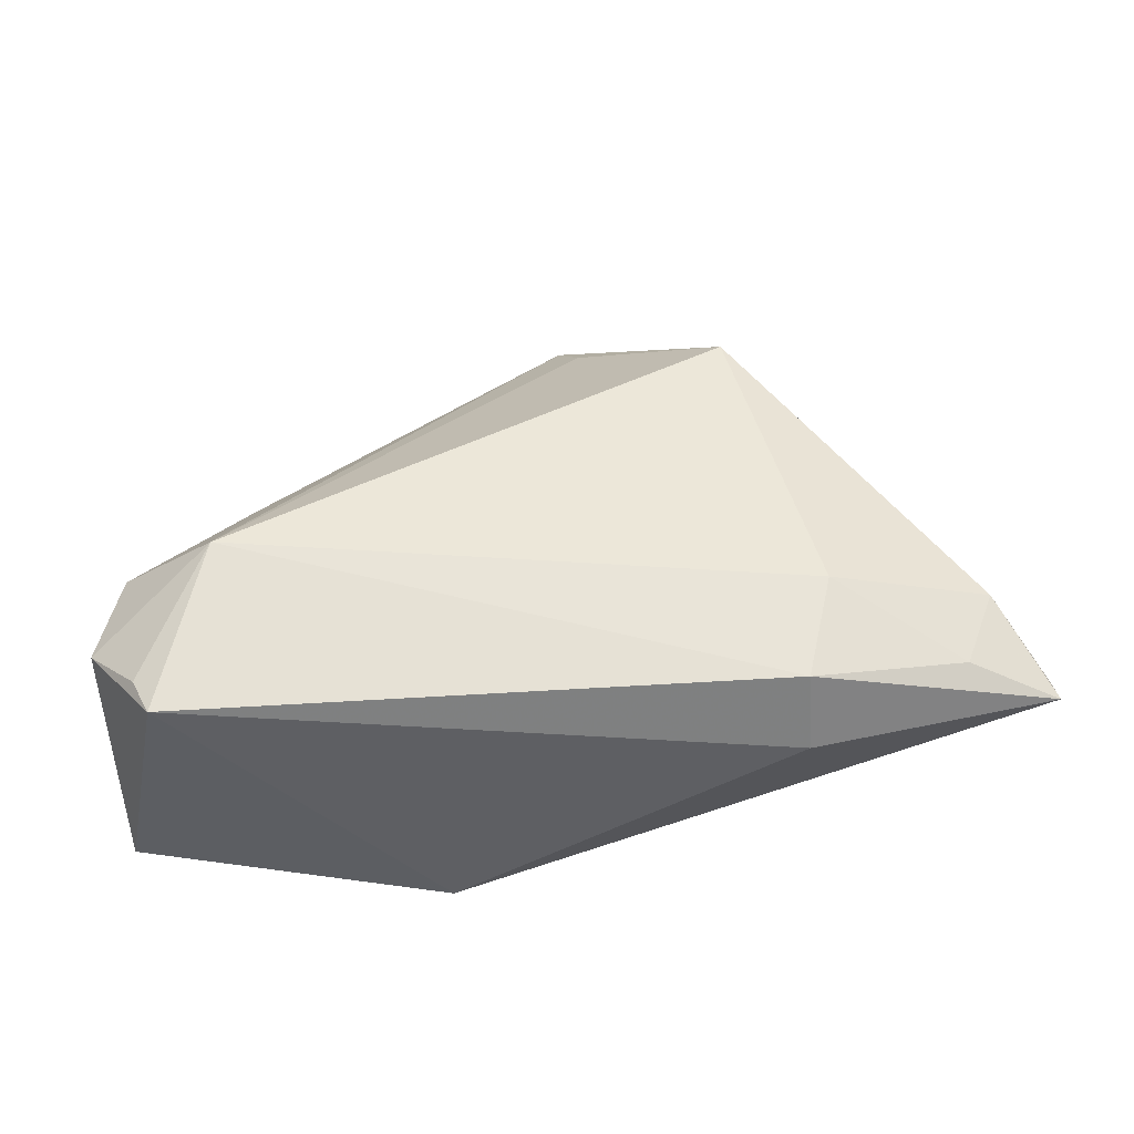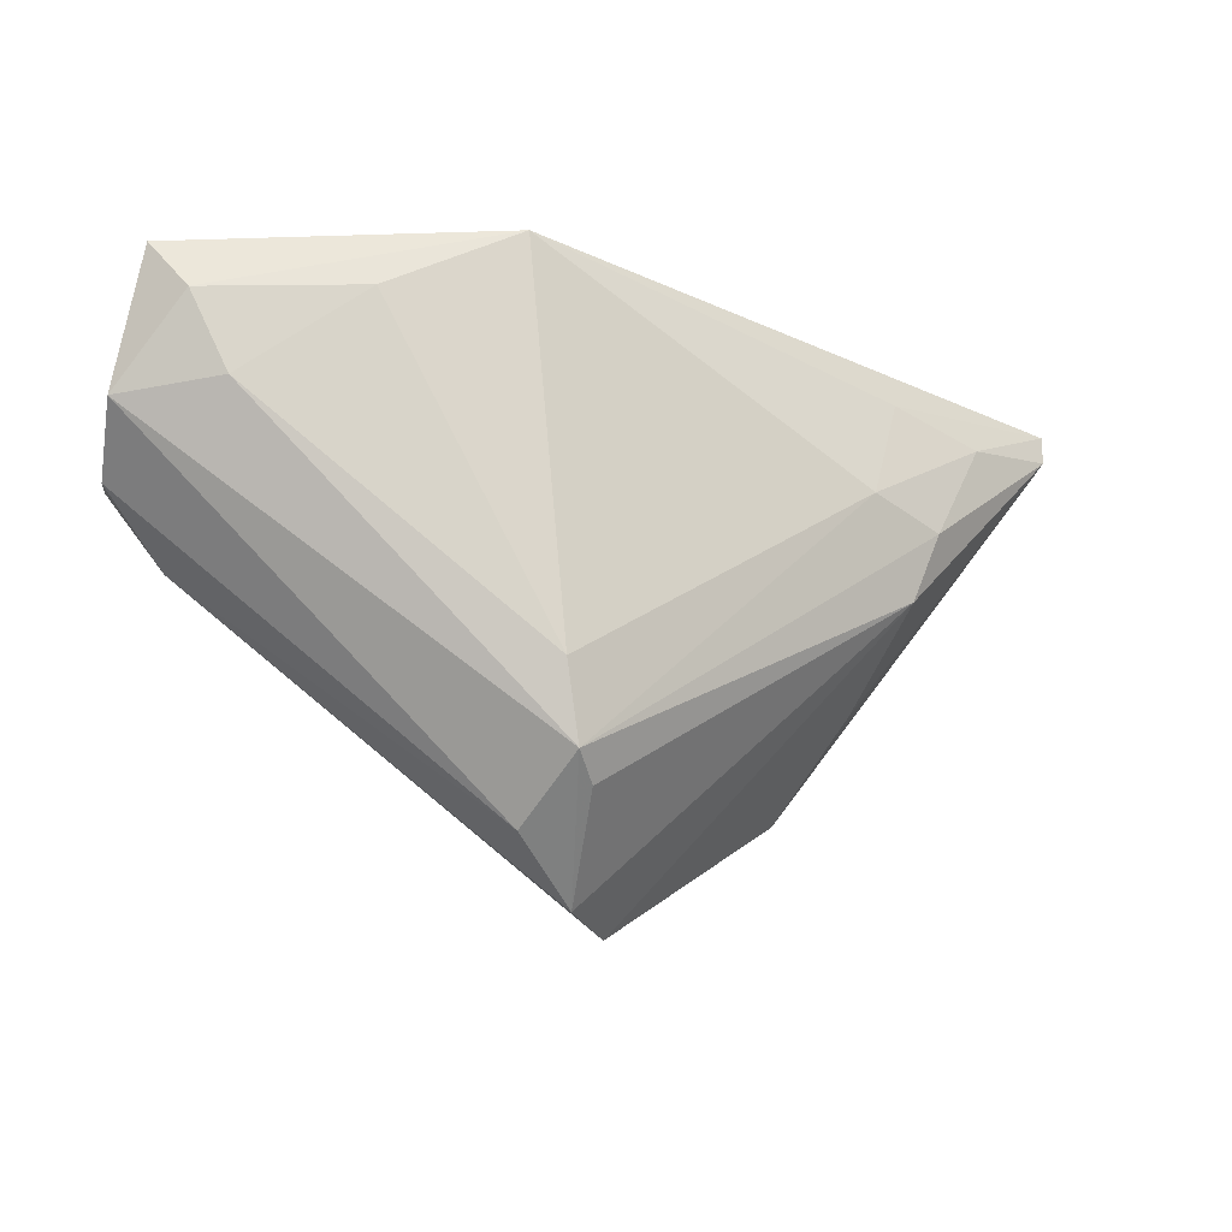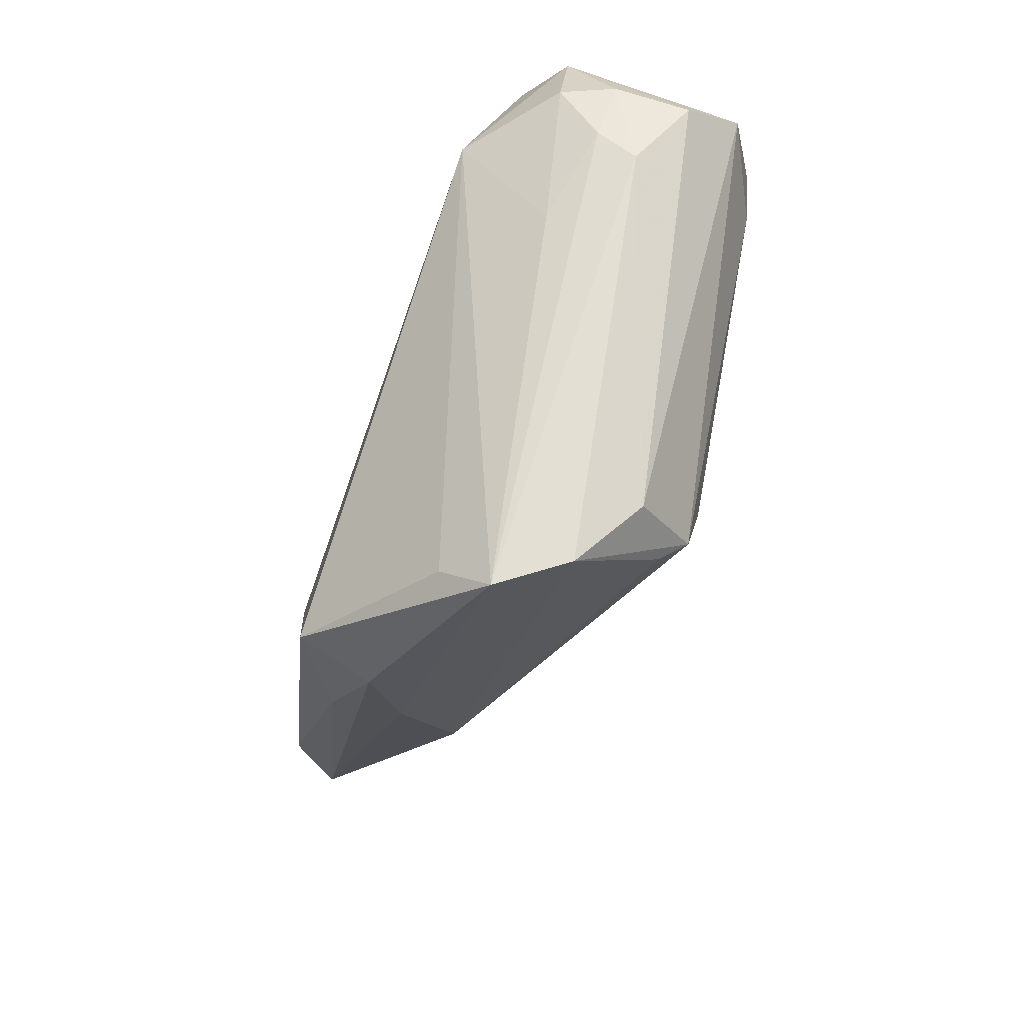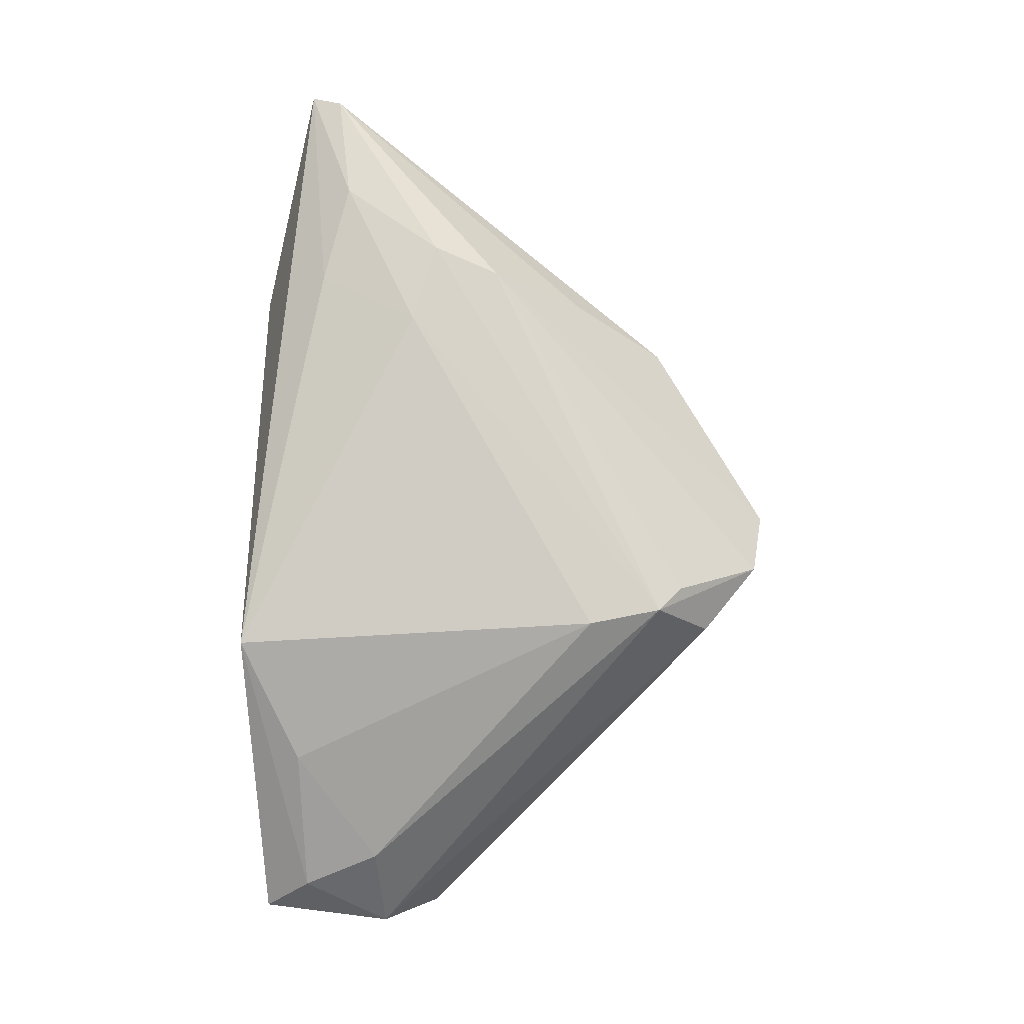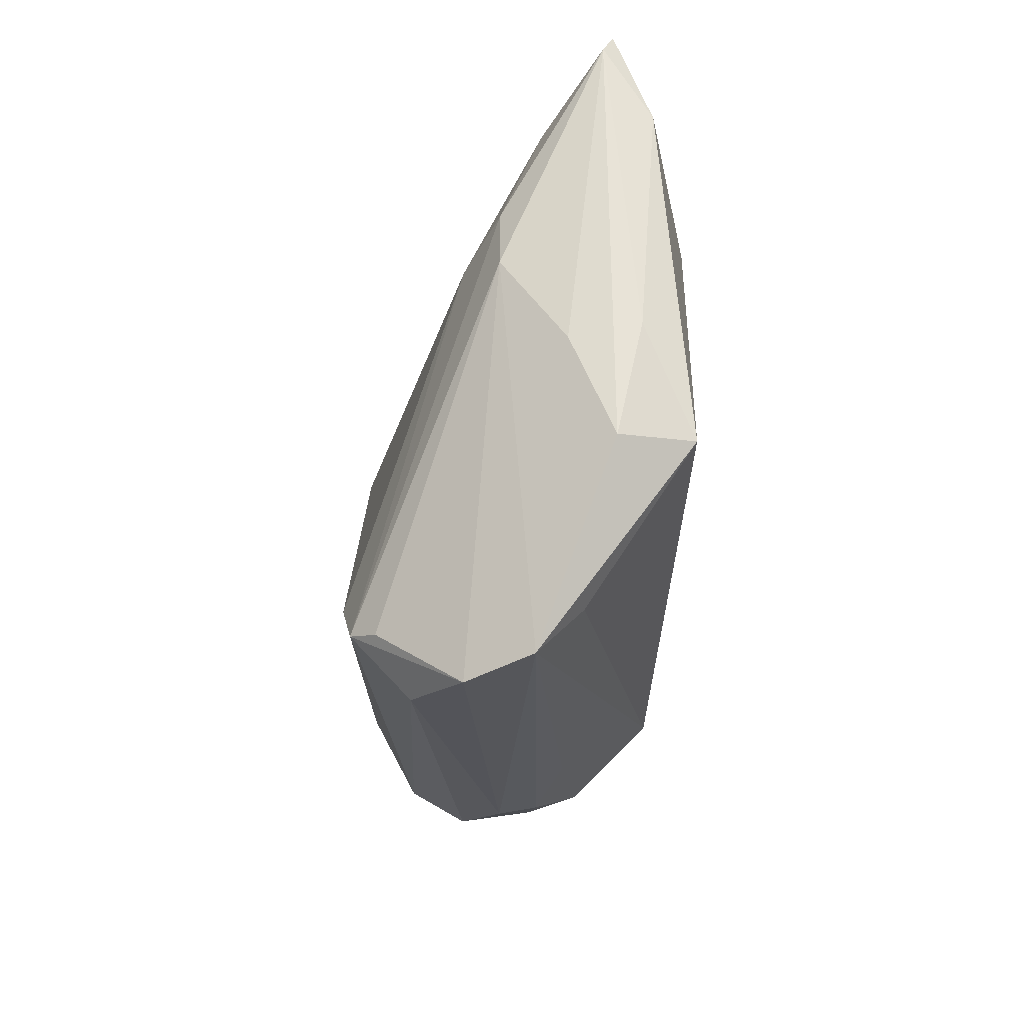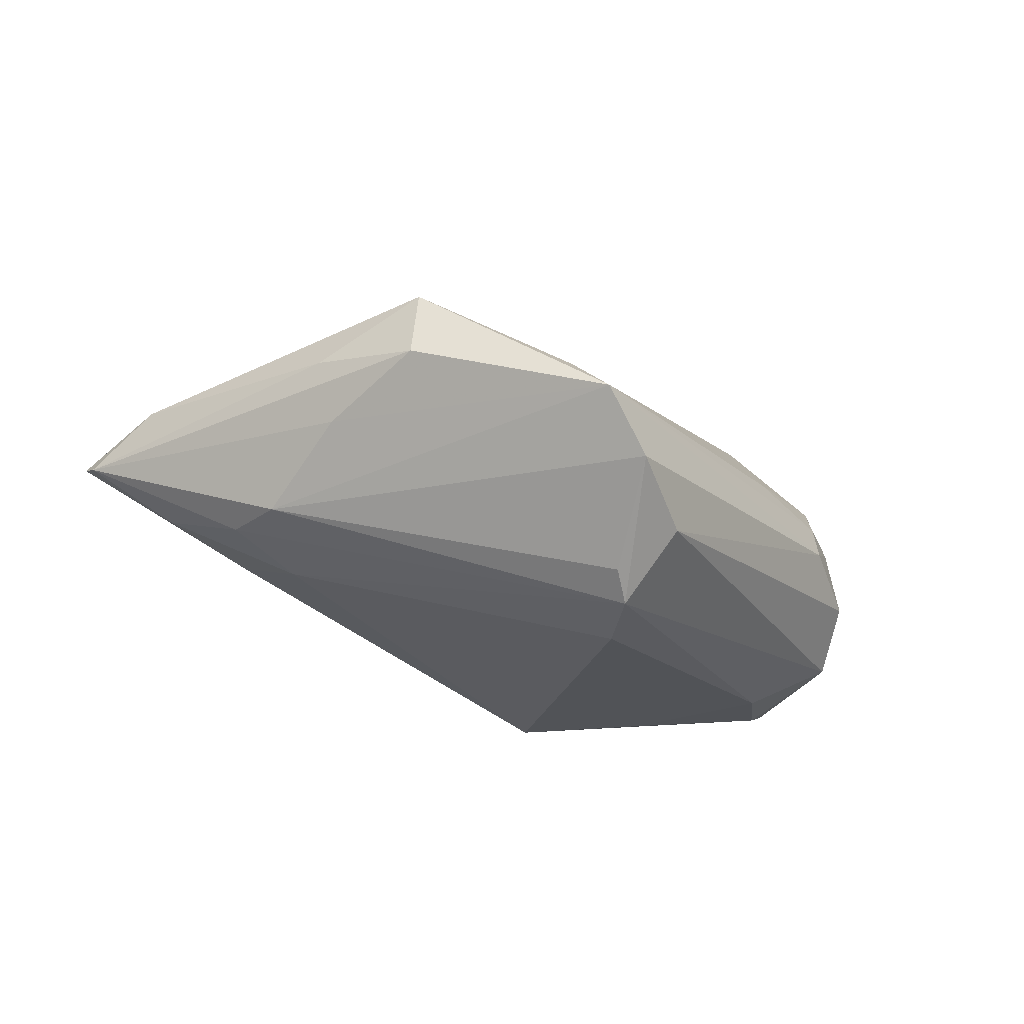
<metadata>
{"format":"obj","ext":"obj","renderer":"f3d","projection":"perspective","resolution":1024,"background":"white","views":[{"elev":50.2,"azim":179.3,"up":"+Z"},{"elev":-15.7,"azim":166.1,"up":"+Y"},{"elev":-73.7,"azim":70.7,"up":"+Y"},{"elev":-78.7,"azim":-91.5,"up":"+Z"},{"elev":-63.6,"azim":-92.8,"up":"+Y"},{"elev":-23.8,"azim":-19.1,"up":"+Z"}]}
</metadata>
<code>
v 0.008218 0.02795 -0.02428
v 0.04957 0.002246 0.01061
v -0.04723 0.001838 -0.00576
v -0.0676 0.01728 0.007885
v 0.05336 -0.0002569 -0.007062
v -0.05493 0.01512 -0.0002272
v 0.00381 -0.02172 -0.02525
v 0.04662 -0.0053 0.004239
v -0.0007573 -0.04678 -0.008069
v -0.04228 0.01829 -0.005177
v 0.04564 -0.008794 -0.001516
v -0.03741 0.004869 -0.01053
v 0.04581 0.02147 0.01494
v 0.006923 -0.03917 -0.01495
v 0.0344 -0.01238 0.007529
v -0.03931 0.01088 0.02099
v -0.03019 -0.03238 0.01032
v -0.04369 -0.00706 -0.005598
v -0.03604 0.02437 0.01862
v -0.03816 -0.01963 0.003784
v 0.05262 0.001935 0.003394
v -0.06026 0.00929 0.01509
v -0.009289 -0.04162 0.007123
v 0.04092 0.008544 -0.02162
v -0.02828 -0.02946 0.02099
v -0.03665 0.02795 0.00879
v 0.05262 0.01414 0.01025
v 0.0434 0.02635 0.01541
v -0.0003466 -0.03481 -0.02006
v 0.02529 0.01976 -0.0238
v 0.03721 0.00437 0.02099
v -0.04022 -0.01861 0.01354
v 0.04566 0.01861 -0.02106
v -0.06822 0.0214 0.009414
v -0.006605 -0.04852 0.0009271
v 0.05351 0.007277 -0.01521
v 0.05026 0.02466 -0.01829
v 0.002012 -0.0315 -0.02362
v -0.05639 0.01935 0.01447
f 37 1 28
f 35 31 23
f 23 25 35
f 31 25 23
f 35 25 17
f 33 1 37
f 1 12 10
f 38 12 7
f 7 12 1
f 7 24 38
f 38 29 18
f 9 11 35
f 14 11 9
f 35 18 9
f 9 18 29
f 38 14 9
f 9 29 38
f 38 24 36
f 36 14 38
f 36 33 37
f 24 33 36
f 16 25 31
f 26 28 1
f 4 17 32
f 32 17 25
f 6 10 12
f 30 7 1
f 24 7 30
f 1 33 30
f 30 33 24
f 3 12 38
f 38 18 3
f 3 6 12
f 3 18 4
f 4 6 3
f 20 17 4
f 4 18 20
f 35 17 20
f 20 18 35
f 35 11 8
f 31 2 27
f 37 28 27
f 27 36 37
f 5 11 14
f 14 36 5
f 36 27 5
f 31 28 19
f 19 16 31
f 28 26 19
f 25 16 22
f 4 32 22
f 22 32 25
f 34 26 1
f 34 19 26
f 1 10 34
f 4 22 34
f 34 6 4
f 10 6 34
f 35 8 15
f 15 8 2
f 15 31 35
f 15 2 31
f 13 28 31
f 31 27 13
f 13 27 28
f 21 8 11
f 11 5 21
f 2 8 21
f 21 27 2
f 21 5 27
f 16 19 39
f 39 22 16
f 19 34 39
f 39 34 22

</code>
